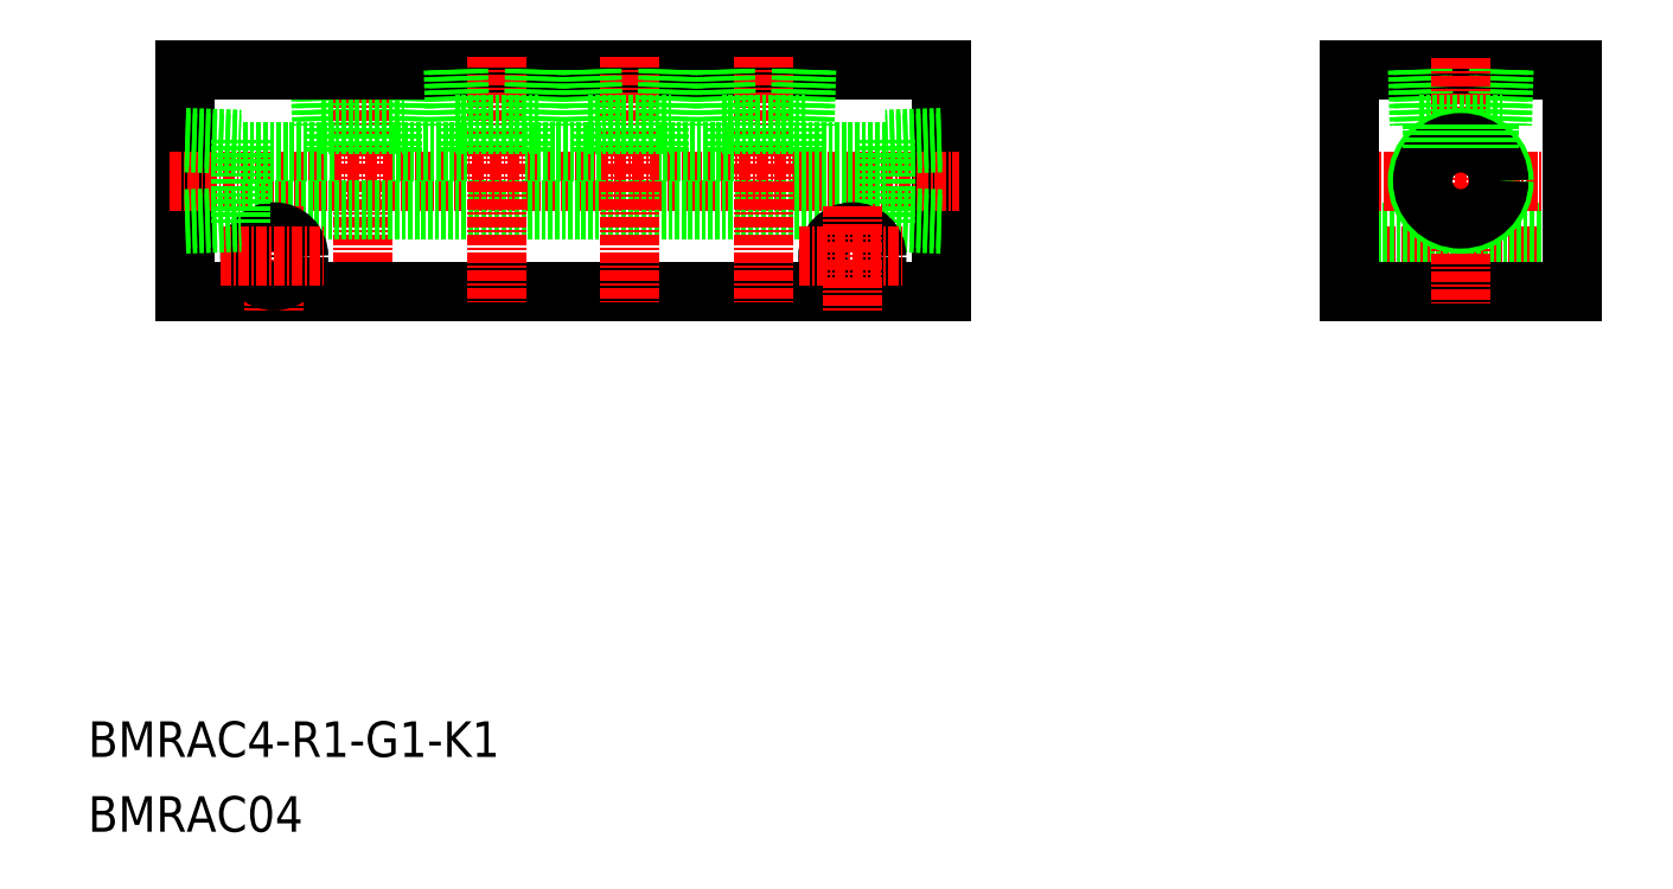
<metadata>
{"format":"dxf","ext":"dxf","renderer":"ezdxf+matplotlib","layout":"modelspace","background":"white","min_lineweight":24,"dpi":150}
</metadata>
<code>
0
SECTION
2
ENTITIES
0
TEXT
8
0
10
717.1
20
340.1
30
0
40
4
1
BMRAC4-R1-G1-K1
0
TEXT
8
0
10
717.1
20
331.7
30
0
40
4
1
BMRAC04
0
LINE
8
0
10
859
20
393.7
30
0
11
884
21
393.7
31
0
0
LINE
8
CENTER
10
856.8
20
396.4
30
0
11
885.1
21
396.4
31
0
0
LINE
8
0
10
859
20
399.2
30
0
11
884
21
399.2
31
0
0
LINE
8
0
10
859
20
392.4
30
0
11
884
21
392.4
31
0
0
LINE
8
0
10
859
20
417.4
30
0
11
884
21
417.4
31
0
0
LINE
8
CENTER
10
856.8
20
404.9
30
0
11
885.1
21
404.9
31
0
0
LINE
8
0
10
752.3
20
417.4
30
0
11
752.1
21
411.2
31
0
0
LINE
8
0
10
743.8
20
417.4
30
0
11
744
21
411.2
31
0
0
LINE
8
0
10
859
20
417.4
30
0
11
859
21
392.4
31
0
0
LINE
8
0
10
752.9
20
417.4
30
0
11
752.7
21
411.2
31
0
0
LINE
8
0
10
743.2
20
417.4
30
0
11
743.4
21
411.2
31
0
0
LINE
8
CENTER
10
748.1
20
418.9
30
0
11
748.1
21
391.3
31
0
0
LINE
8
0
10
813.1
20
417.4
30
0
11
813.1
21
392.4
31
0
0
LINE
8
0
10
728.1
20
417.4
30
0
11
728.1
21
392.4
31
0
0
LINE
8
CENTER
10
726.3
20
404.9
30
0
11
815
21
404.9
31
0
0
LINE
8
0
10
744.8
20
408.2
30
0
11
734.3
21
408.2
31
0
0
LINE
8
0
10
806.9
20
401.7
30
0
11
734.3
21
401.7
31
0
0
LINE
8
0
10
743.4
20
411.2
30
0
11
752.7
21
411.2
31
0
0
LINE
8
0
10
728.1
20
392.4
30
0
11
813.1
21
392.4
31
0
0
LINE
8
CENTER
10
738.1
20
402.1
30
0
11
738.1
21
390.2
31
0
0
CIRCLE
8
0
10
738.1
20
396.4
30
0
40
2.75
0
LINE
8
CENTER
10
732
20
396.4
30
0
11
743.6
21
396.4
31
0
0
LINE
8
0
10
728.1
20
400.6
30
0
11
734.3
21
400.8
31
0
0
LINE
8
0
10
728.1
20
400.1
30
0
11
734.3
21
400.2
31
0
0
LINE
8
0
10
728.1
20
409.2
30
0
11
734.3
21
409
31
0
0
LINE
8
0
10
728.1
20
409.8
30
0
11
734.3
21
409.6
31
0
0
LINE
8
0
10
734.3
20
409.6
30
0
11
734.3
21
400.2
31
0
0
LINE
8
0
10
806.9
20
408.2
30
0
11
796.3
21
408.2
31
0
0
LINE
8
0
10
744.8
20
408.2
30
0
11
744.8
21
411.2
31
0
0
LINE
8
0
10
751.3
20
408.2
30
0
11
751.3
21
411.2
31
0
0
LINE
8
0
10
806.9
20
409.6
30
0
11
806.9
21
400.2
31
0
0
LINE
8
0
10
813.1
20
400.1
30
0
11
806.9
21
400.2
31
0
0
LINE
8
0
10
813.1
20
400.6
30
0
11
806.9
21
400.8
31
0
0
LINE
8
0
10
813.1
20
409.8
30
0
11
806.9
21
409.6
31
0
0
LINE
8
0
10
813.1
20
409.2
30
0
11
806.9
21
409
31
0
0
LINE
8
0
10
859
20
404.9
30
0
11
859
21
404.9
31
0
0
LINE
8
0
10
859
20
411.2
30
0
11
859
21
411.2
31
0
0
LINE
8
0
10
728.1
20
417.4
30
0
11
813.1
21
417.4
31
0
0
LINE
8
0
10
875.8
20
417.4
30
0
11
875.6
21
411.2
31
0
0
LINE
8
0
10
867.2
20
417.4
30
0
11
867.4
21
411.2
31
0
0
LINE
8
0
10
884
20
417.4
30
0
11
884
21
392.4
31
0
0
LINE
8
0
10
866.6
20
417.4
30
0
11
866.8
21
411.2
31
0
0
LINE
8
0
10
876.3
20
417.4
30
0
11
876.1
21
411.2
31
0
0
LINE
8
CENTER
10
871.5
20
418.8
30
0
11
871.5
21
391.1
31
0
0
LINE
8
0
10
866.8
20
411.2
30
0
11
876.1
21
411.2
31
0
0
CIRCLE
8
0
10
871.5
20
404.9
30
0
40
4.864
0
CIRCLE
8
0
10
871.5
20
404.9
30
0
40
4.283
0
LINE
8
0
10
868.2
20
408.5
30
0
11
868.2
21
411.2
31
0
0
LINE
8
0
10
874.7
20
408.5
30
0
11
874.7
21
411.2
31
0
0
LINE
8
CENTER
10
793.1
20
418.9
30
0
11
793.1
21
391.3
31
0
0
LINE
8
0
10
788.2
20
417.4
30
0
11
788.4
21
411.2
31
0
0
LINE
8
0
10
788.8
20
417.4
30
0
11
789
21
411.2
31
0
0
LINE
8
0
10
797.9
20
417.4
30
0
11
797.7
21
411.2
31
0
0
LINE
8
0
10
797.3
20
417.4
30
0
11
797.1
21
411.2
31
0
0
LINE
8
0
10
788.4
20
411.2
30
0
11
797.7
21
411.2
31
0
0
LINE
8
0
10
789.8
20
408.2
30
0
11
789.8
21
411.2
31
0
0
LINE
8
0
10
796.3
20
408.2
30
0
11
796.3
21
411.2
31
0
0
LINE
8
0
10
789.8
20
408.2
30
0
11
781.3
21
408.2
31
0
0
CIRCLE
8
0
10
803.1
20
396.4
30
0
40
2.75
0
LINE
8
CENTER
10
797
20
396.4
30
0
11
808.6
21
396.4
31
0
0
LINE
8
CENTER
10
803.1
20
402.1
30
0
11
803.1
21
390.2
31
0
0
LINE
8
CENTER
10
763.1
20
418.9
30
0
11
763.1
21
391.3
31
0
0
LINE
8
0
10
758.2
20
417.4
30
0
11
758.4
21
411.2
31
0
0
LINE
8
0
10
758.8
20
417.4
30
0
11
759
21
411.2
31
0
0
LINE
8
0
10
767.9
20
417.4
30
0
11
767.7
21
411.2
31
0
0
LINE
8
0
10
767.3
20
417.4
30
0
11
767.1
21
411.2
31
0
0
LINE
8
0
10
758.4
20
411.2
30
0
11
767.7
21
411.2
31
0
0
LINE
8
0
10
759.8
20
408.2
30
0
11
759.8
21
411.2
31
0
0
LINE
8
0
10
766.3
20
408.2
30
0
11
766.3
21
411.2
31
0
0
LINE
8
0
10
759.8
20
408.2
30
0
11
751.3
21
408.2
31
0
0
LINE
8
CENTER
10
778.1
20
418.9
30
0
11
778.1
21
391.3
31
0
0
LINE
8
0
10
773.8
20
417.4
30
0
11
774
21
411.2
31
0
0
LINE
8
0
10
773.2
20
417.4
30
0
11
773.4
21
411.2
31
0
0
LINE
8
0
10
773.4
20
411.2
30
0
11
782.7
21
411.2
31
0
0
LINE
8
0
10
774.8
20
408.2
30
0
11
774.8
21
411.2
31
0
0
LINE
8
0
10
782.3
20
417.4
30
0
11
782.1
21
411.2
31
0
0
LINE
8
0
10
782.9
20
417.4
30
0
11
782.7
21
411.2
31
0
0
LINE
8
0
10
781.3
20
408.2
30
0
11
781.3
21
411.2
31
0
0
LINE
8
0
10
774.8
20
408.2
30
0
11
766.3
21
408.2
31
0
0
ENDSEC
0
EOF

</code>
